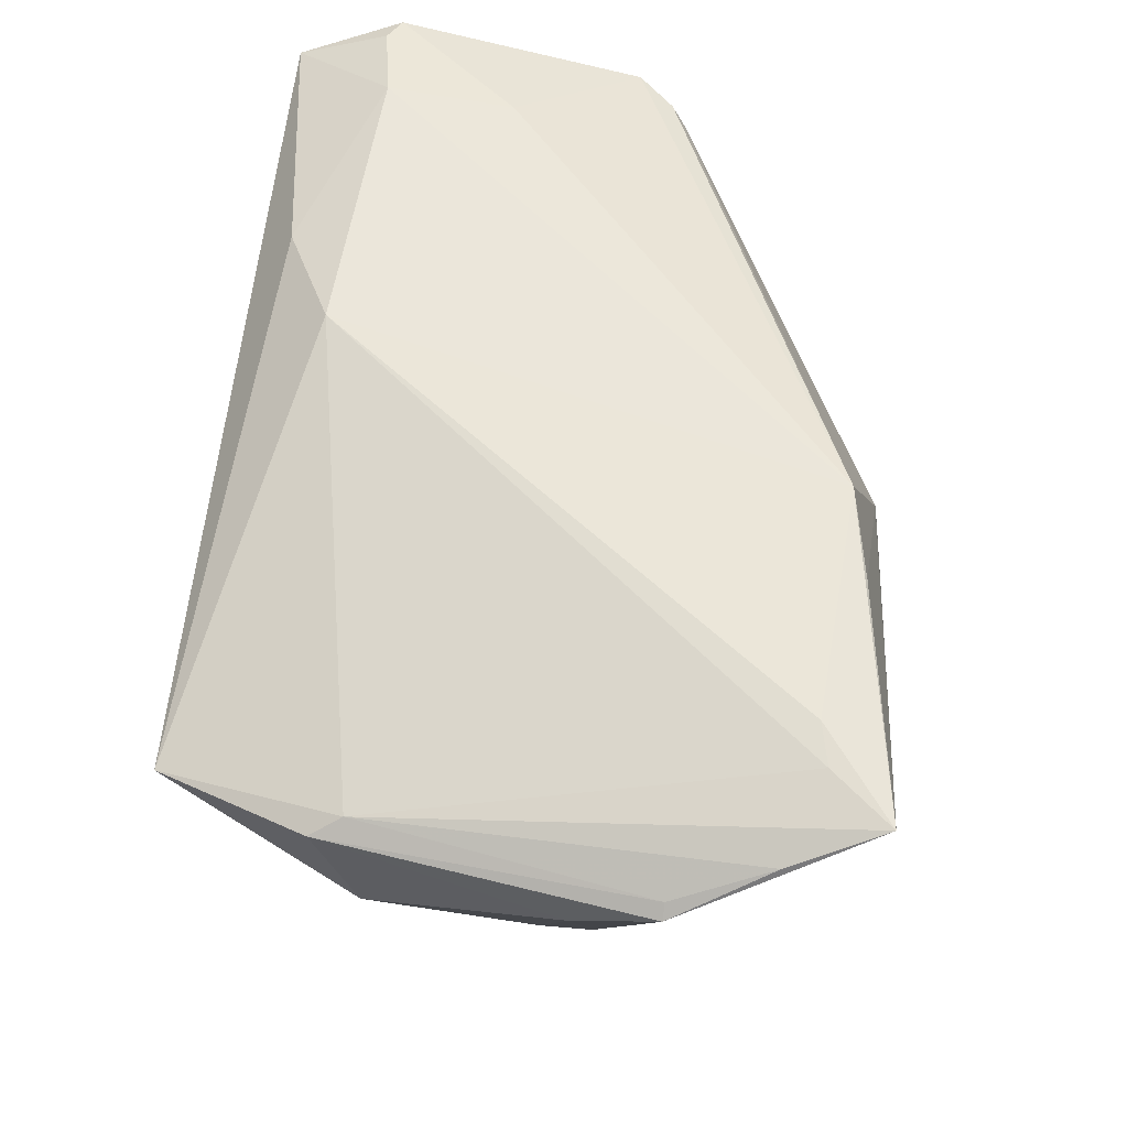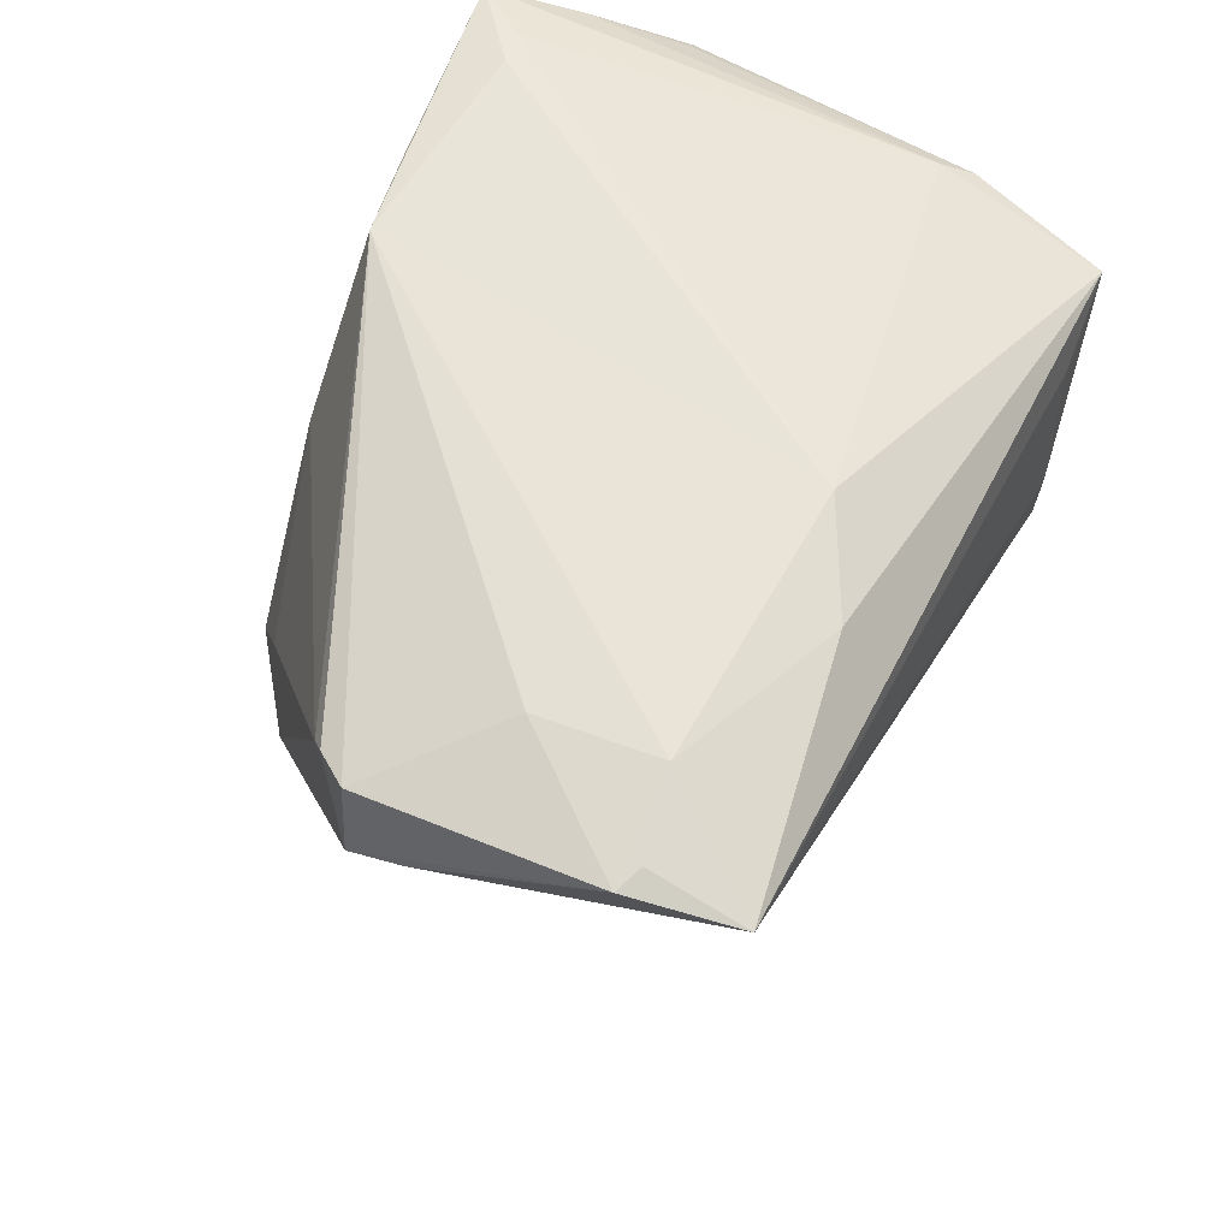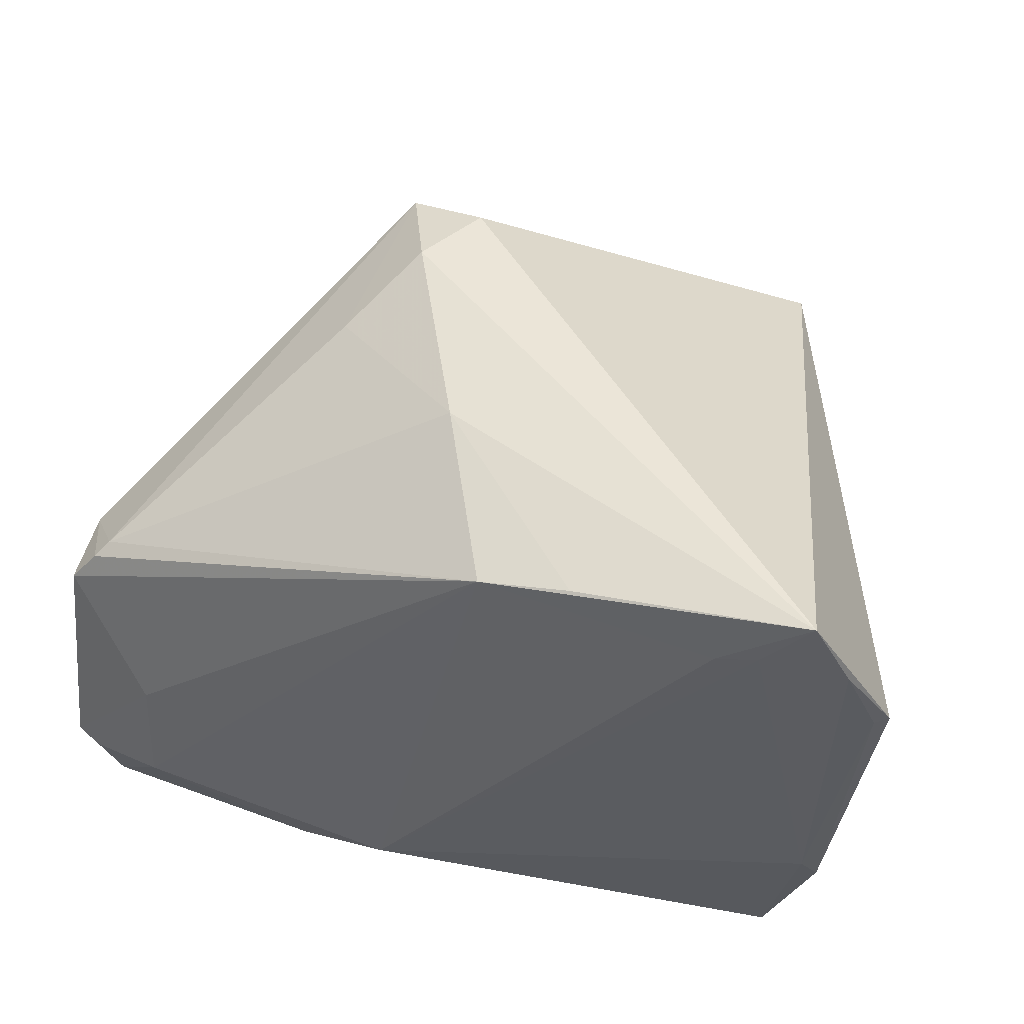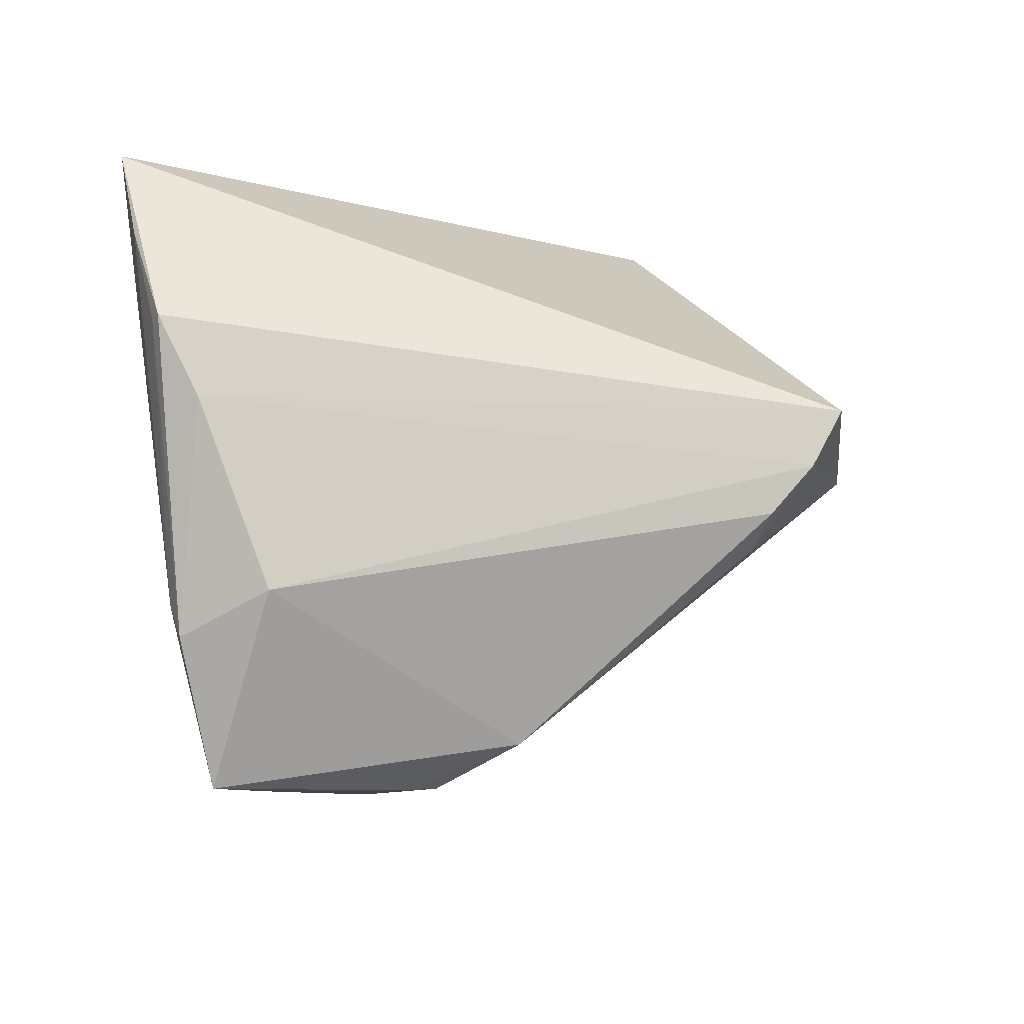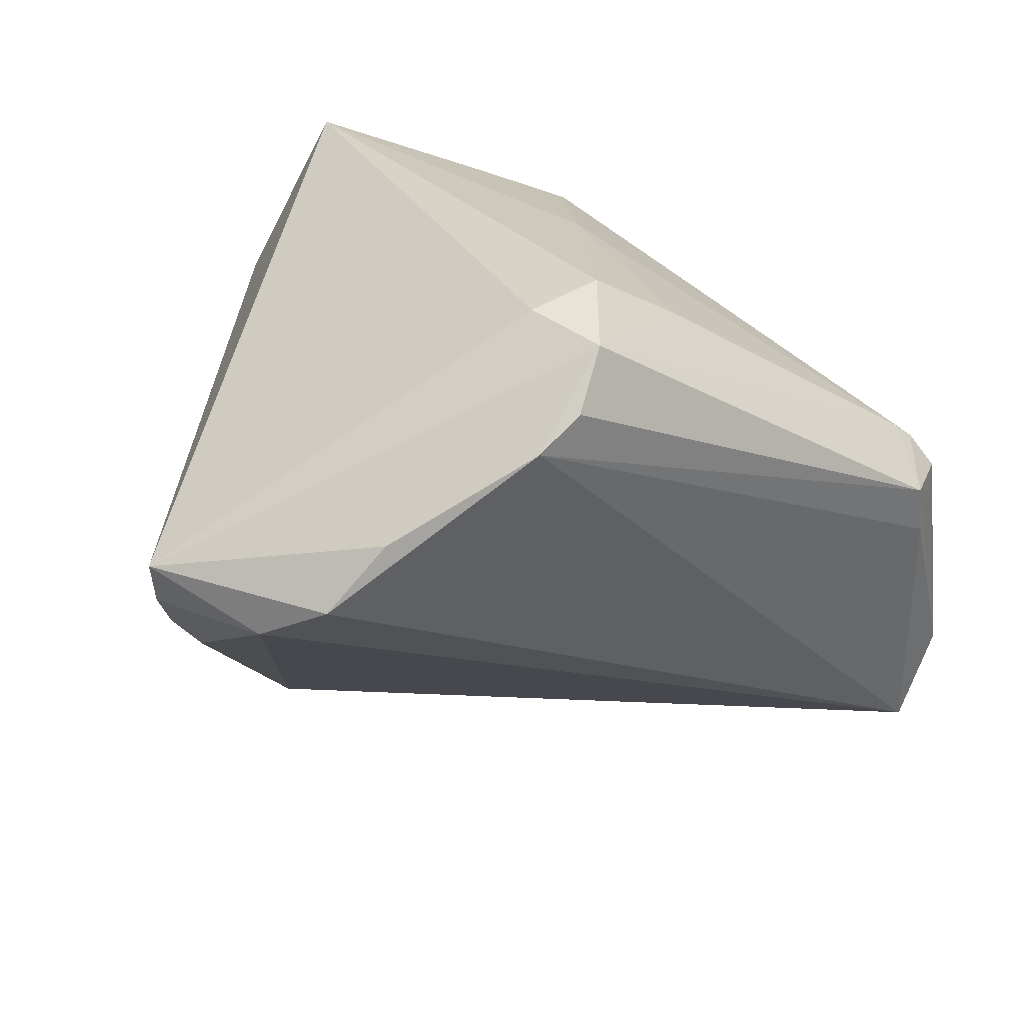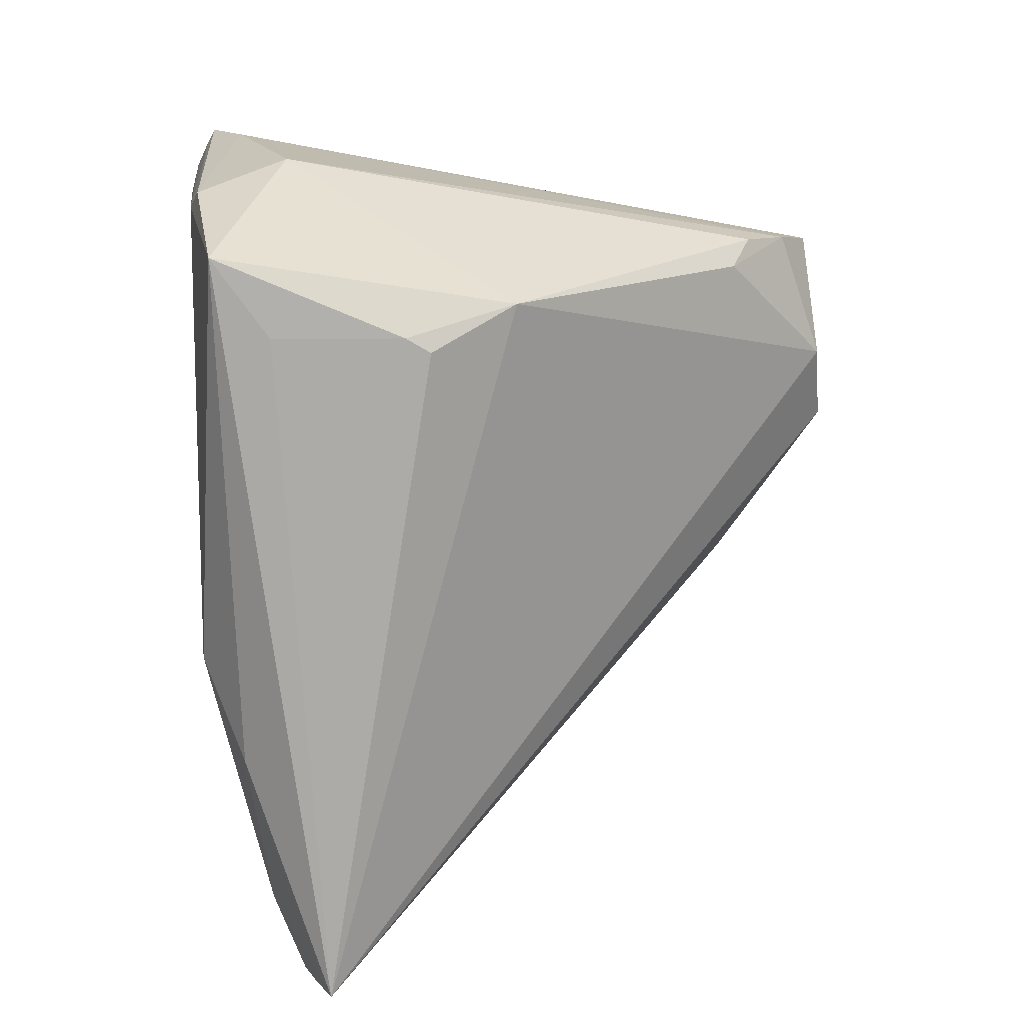
<metadata>
{"format":"obj","ext":"obj","renderer":"f3d","projection":"perspective","resolution":1024,"background":"white","views":[{"elev":64.9,"azim":-83.2,"up":"+Y"},{"elev":48.5,"azim":115.7,"up":"+Y"},{"elev":47.2,"azim":-165.9,"up":"+Z"},{"elev":-7.4,"azim":-84.6,"up":"+Z"},{"elev":26.7,"azim":19.3,"up":"+Z"},{"elev":-76.3,"azim":-84.1,"up":"+Z"}]}
</metadata>
<code>
v -0.0001971 0.02812 0.02949
v -0.04111 0.02245 -0.01975
v -0.03525 0.0198 -0.03608
v -0.0315 0.03109 0.02902
v -0.02417 -0.0007288 -0.03618
v 0.008348 0.007584 0.03337
v -0.04103 0.02852 0.02557
v -0.04449 0.02538 0.01513
v 0.02251 -0.02825 0.03251
v 0.05403 0.0211 -0.02624
v -0.02683 0.03117 0.02794
v -0.02721 -0.04219 -0.005121
v 0.05176 0.01628 0.006522
v 0.0219 -0.03337 0.02599
v 0.05688 0.02005 -0.02487
v 0.01329 -0.02515 0.03451
v 0.01836 -0.03711 0.02207
v -0.02511 -0.05032 0.00687
v 0.01312 0.02827 -0.02603
v 0.04501 0.02404 -0.02457
v 0.02568 -0.00772 0.02916
v 0.05494 0.01676 0.00254
v -0.03923 0.02399 -0.01631
v 0.05351 0.01705 -0.03637
v -0.01136 -0.05032 0.0003586
v -0.04352 0.01215 -0.01485
v -0.037 0.03128 0.03569
v 0.02467 0.0241 -0.03192
v 0.04475 0.02298 -0.0106
v -0.02568 0.01414 -0.03637
v -0.02463 -0.03982 -0.009063
v -0.002645 -0.05032 0.00466
v -0.02635 -0.04695 0.0004337
v -0.02221 -0.00337 -0.03599
v -0.02598 -0.01333 -0.03105
v -0.01055 0.02867 0.0315
v 0.003097 -0.04618 0.01231
v 0.05502 0.007511 0.002915
v -0.04567 0.0198 0.006096
v 0.01823 -0.01603 0.03553
v 0.05525 0.01384 -0.0003122
v 0.05526 0.009109 -0.003353
v 0.05014 0.01492 0.008148
v -0.04609 0.02432 0.01512
f 17 32 24
f 24 35 34
f 32 18 25
f 25 35 24
f 24 32 25
f 26 3 35
f 27 18 16
f 16 18 9
f 37 18 32
f 32 17 37
f 9 18 37
f 37 17 9
f 23 19 3
f 24 3 28
f 3 19 28
f 30 3 24
f 35 3 5
f 5 34 35
f 3 30 5
f 24 34 5
f 5 30 24
f 35 25 31
f 40 16 9
f 27 16 40
f 40 6 27
f 42 17 24
f 42 38 17
f 9 17 14
f 14 38 9
f 17 38 14
f 44 18 27
f 44 39 18
f 2 26 39
f 39 44 2
f 3 26 2
f 2 23 3
f 27 1 11
f 11 1 19
f 27 6 36
f 36 1 27
f 6 1 36
f 33 25 18
f 33 31 25
f 18 39 33
f 39 26 33
f 6 40 21
f 21 40 9
f 13 38 22
f 22 1 13
f 22 29 1
f 27 23 7
f 7 44 27
f 27 11 4
f 4 11 19
f 4 23 27
f 19 23 4
f 20 28 19
f 19 1 20
f 1 29 20
f 24 28 20
f 20 10 24
f 35 31 12
f 31 33 12
f 12 26 35
f 12 33 26
f 6 21 43
f 13 1 43
f 43 1 6
f 43 21 9
f 9 38 43
f 43 38 13
f 29 22 15
f 38 42 15
f 24 10 15
f 15 42 24
f 10 20 15
f 15 20 29
f 8 7 23
f 44 7 8
f 23 2 8
f 8 2 44
f 41 22 38
f 38 15 41
f 41 15 22

</code>
